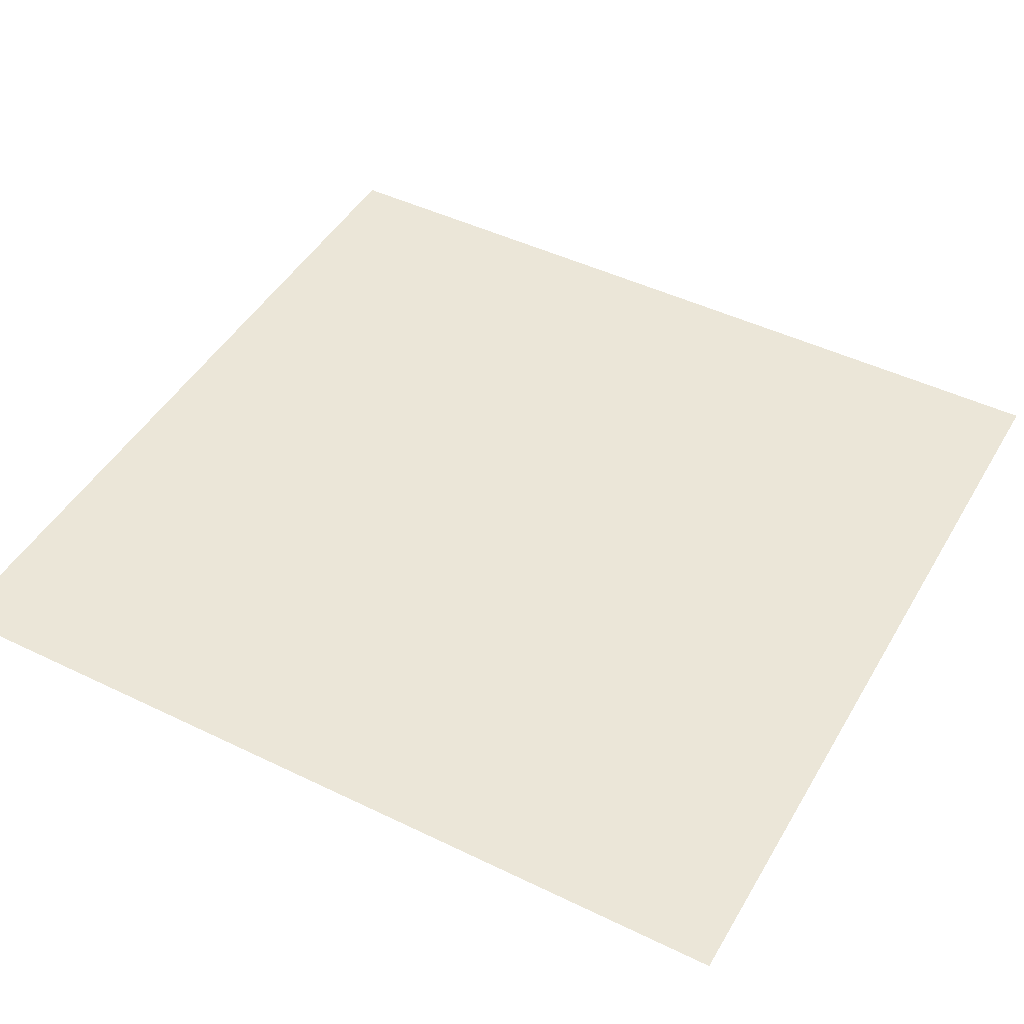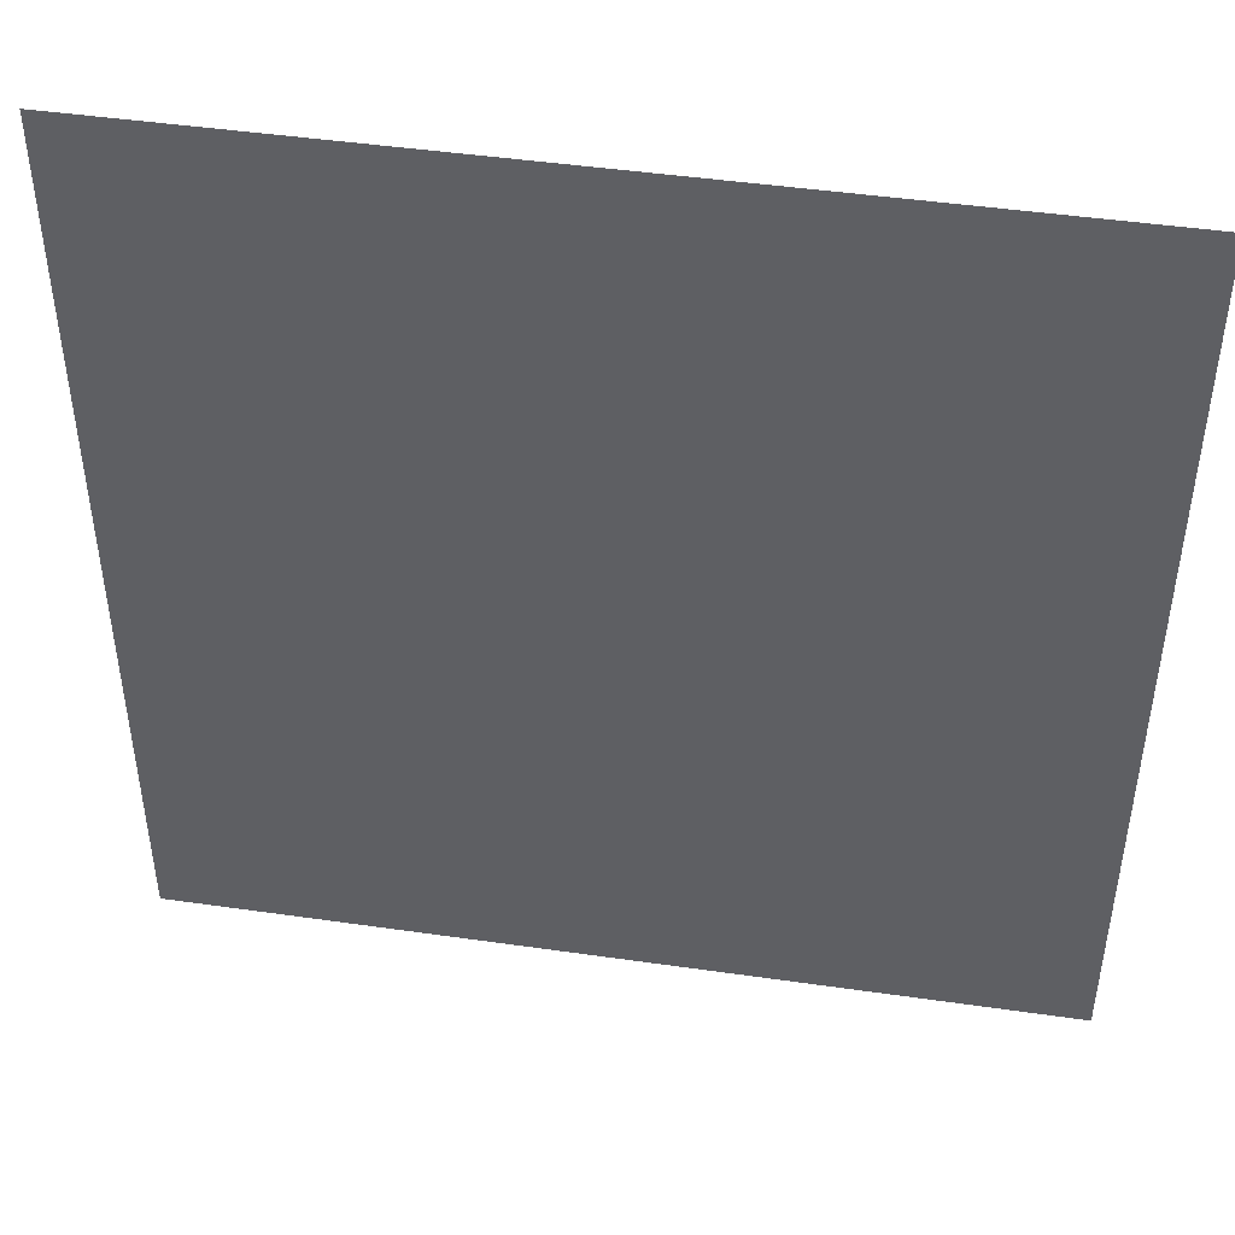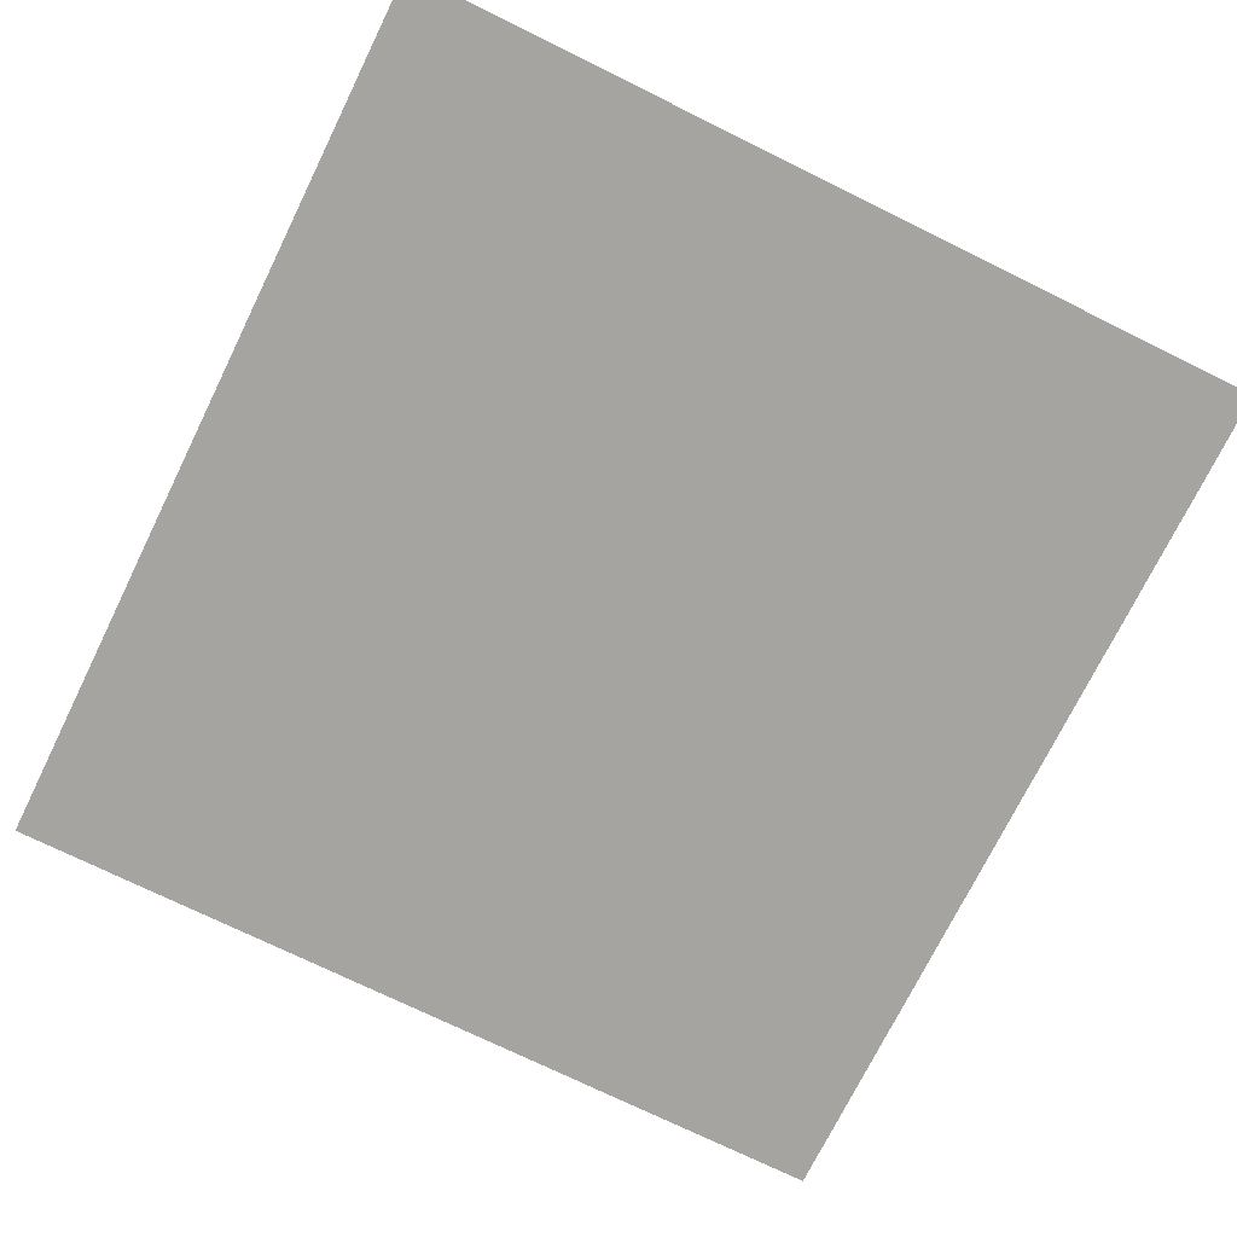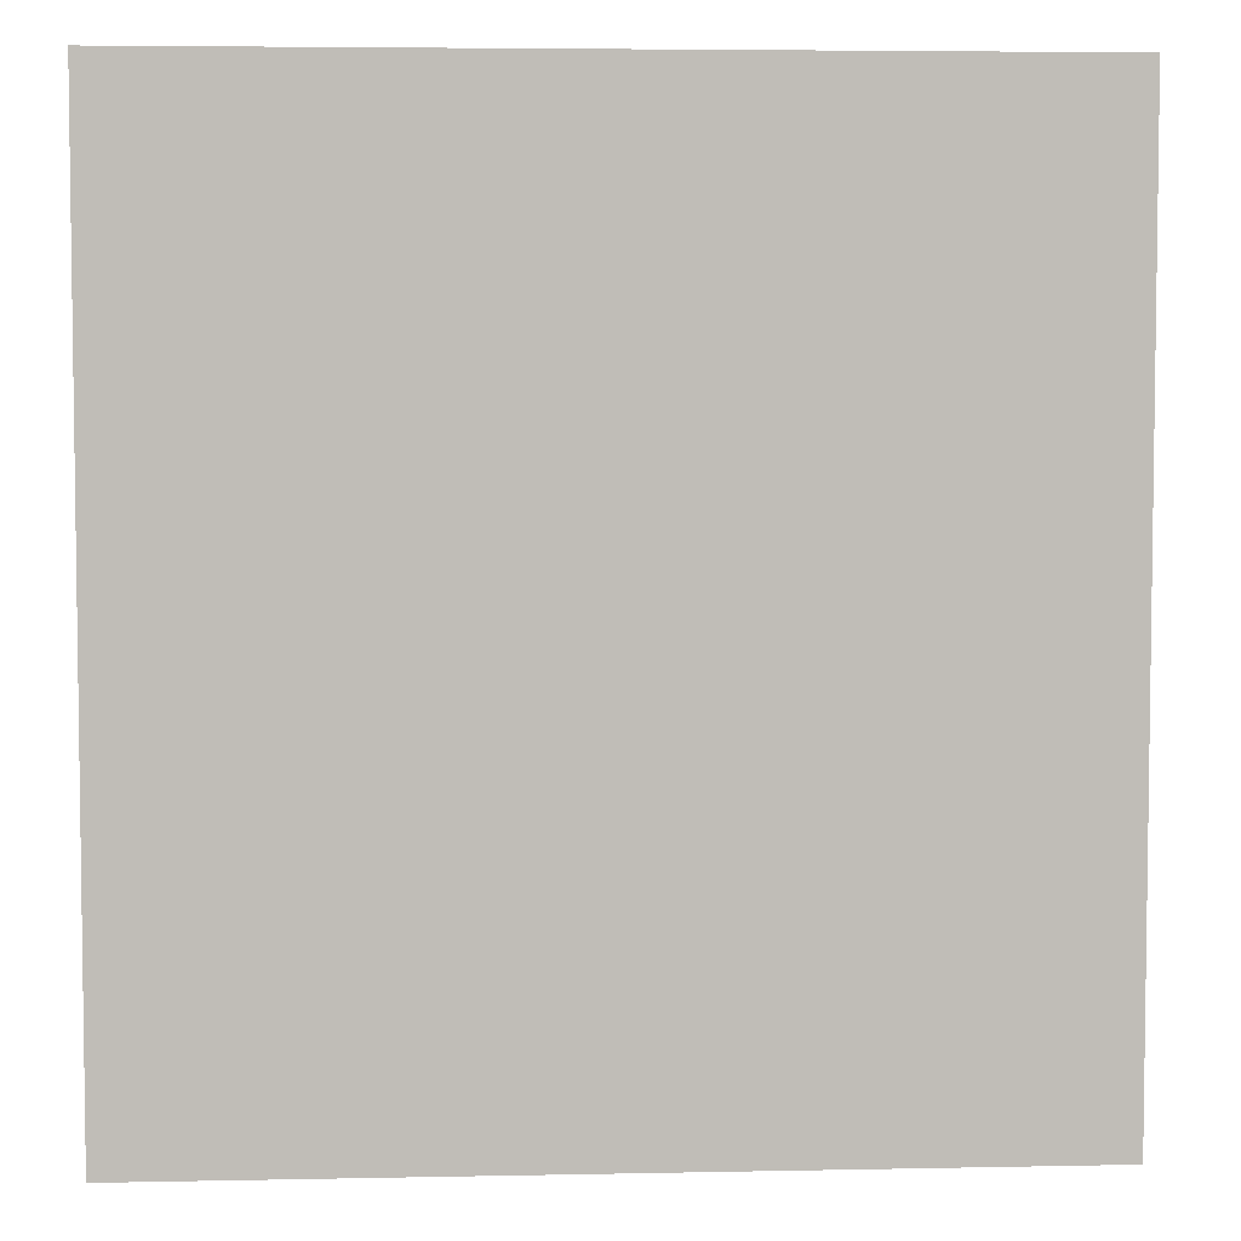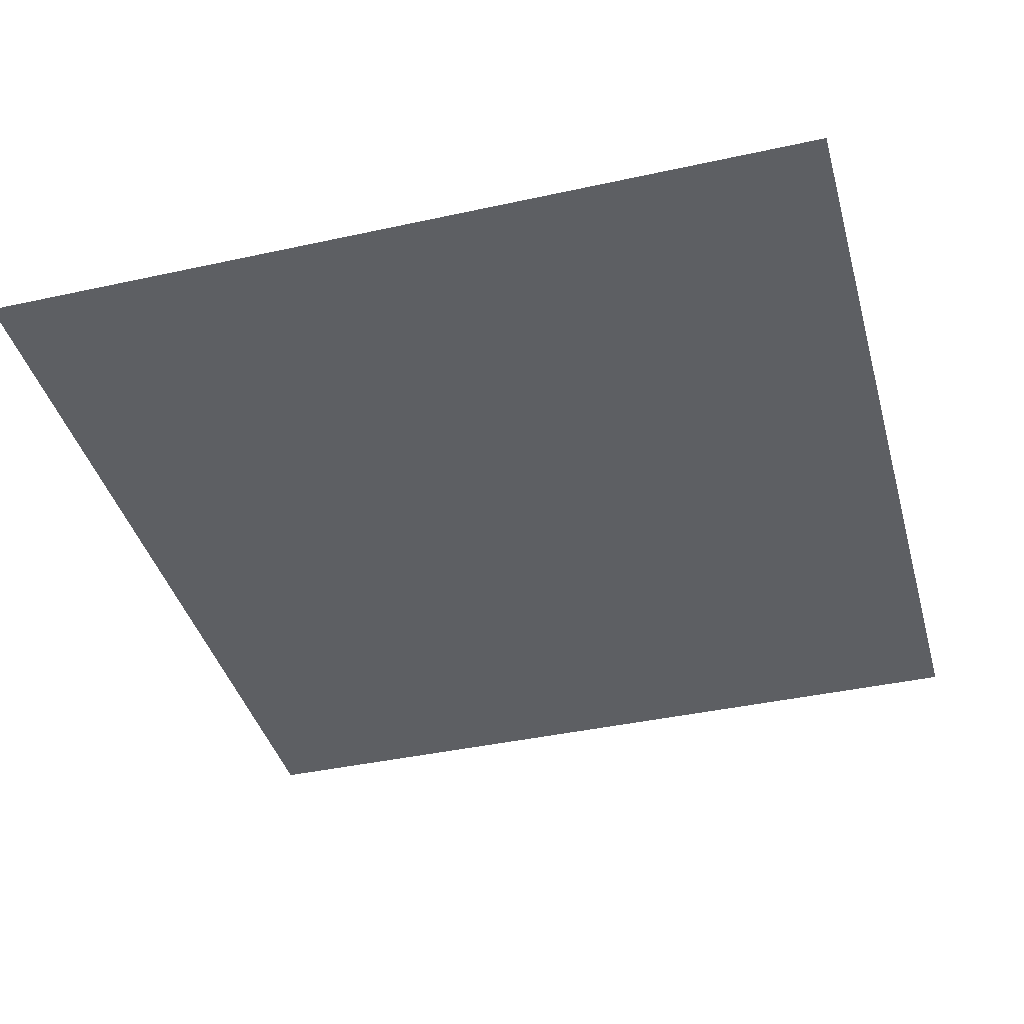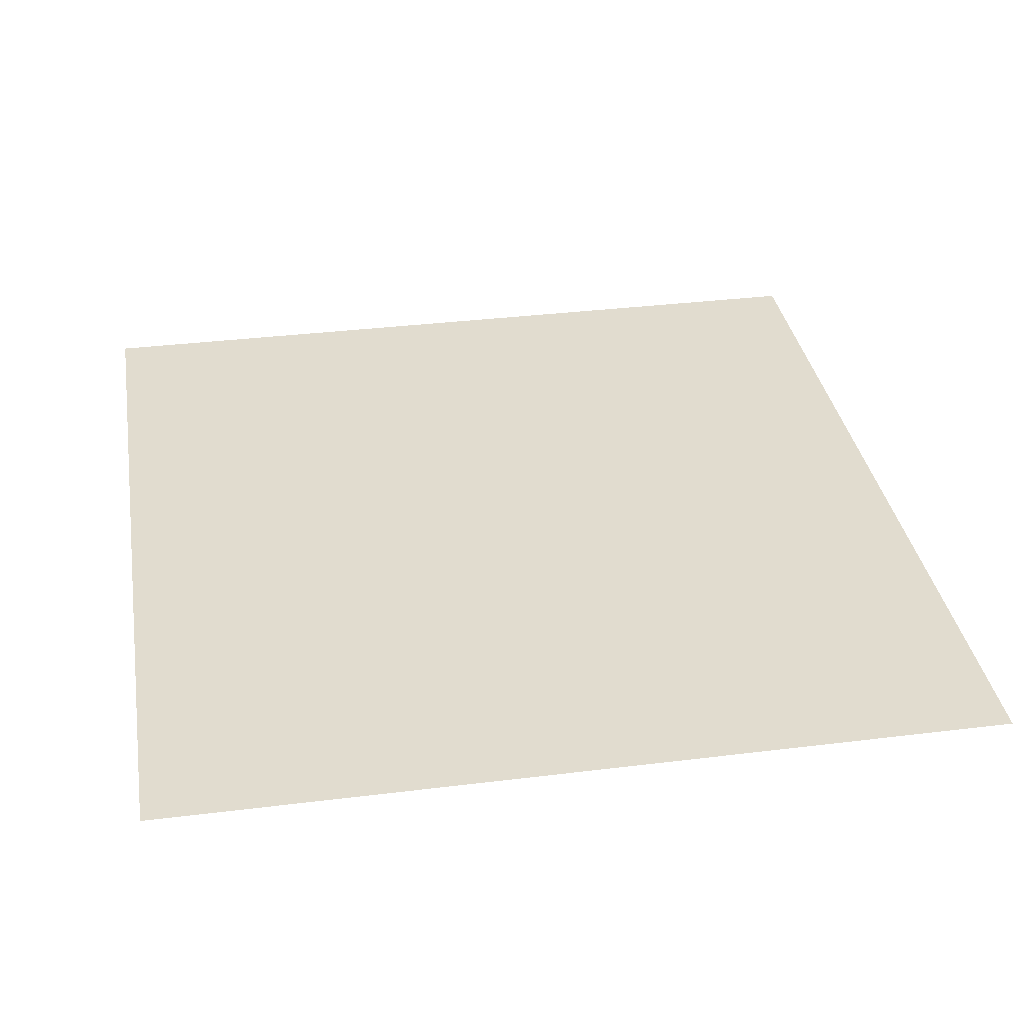
<metadata>
{"format":"obj","ext":"obj","renderer":"f3d","projection":"perspective","resolution":1024,"background":"white","views":[{"elev":46.4,"azim":118.9,"up":"+Z"},{"elev":46.4,"azim":9.3,"up":"+Y"},{"elev":-73.4,"azim":153.8,"up":"+Z"},{"elev":5.0,"azim":-3.7,"up":"+Y"},{"elev":-40.1,"azim":-164.8,"up":"+Z"},{"elev":34.3,"azim":-9.5,"up":"+Z"}]}
</metadata>
<code>
o Carpet_v1.001_Cube.026
v -6769 1.073e+04 -1034
v -6769 -1.081e+04 -1034
v 1.378e+04 -1.081e+04 -1034
v 1.378e+04 1.073e+04 -1034
f 1 2 3 4

</code>
